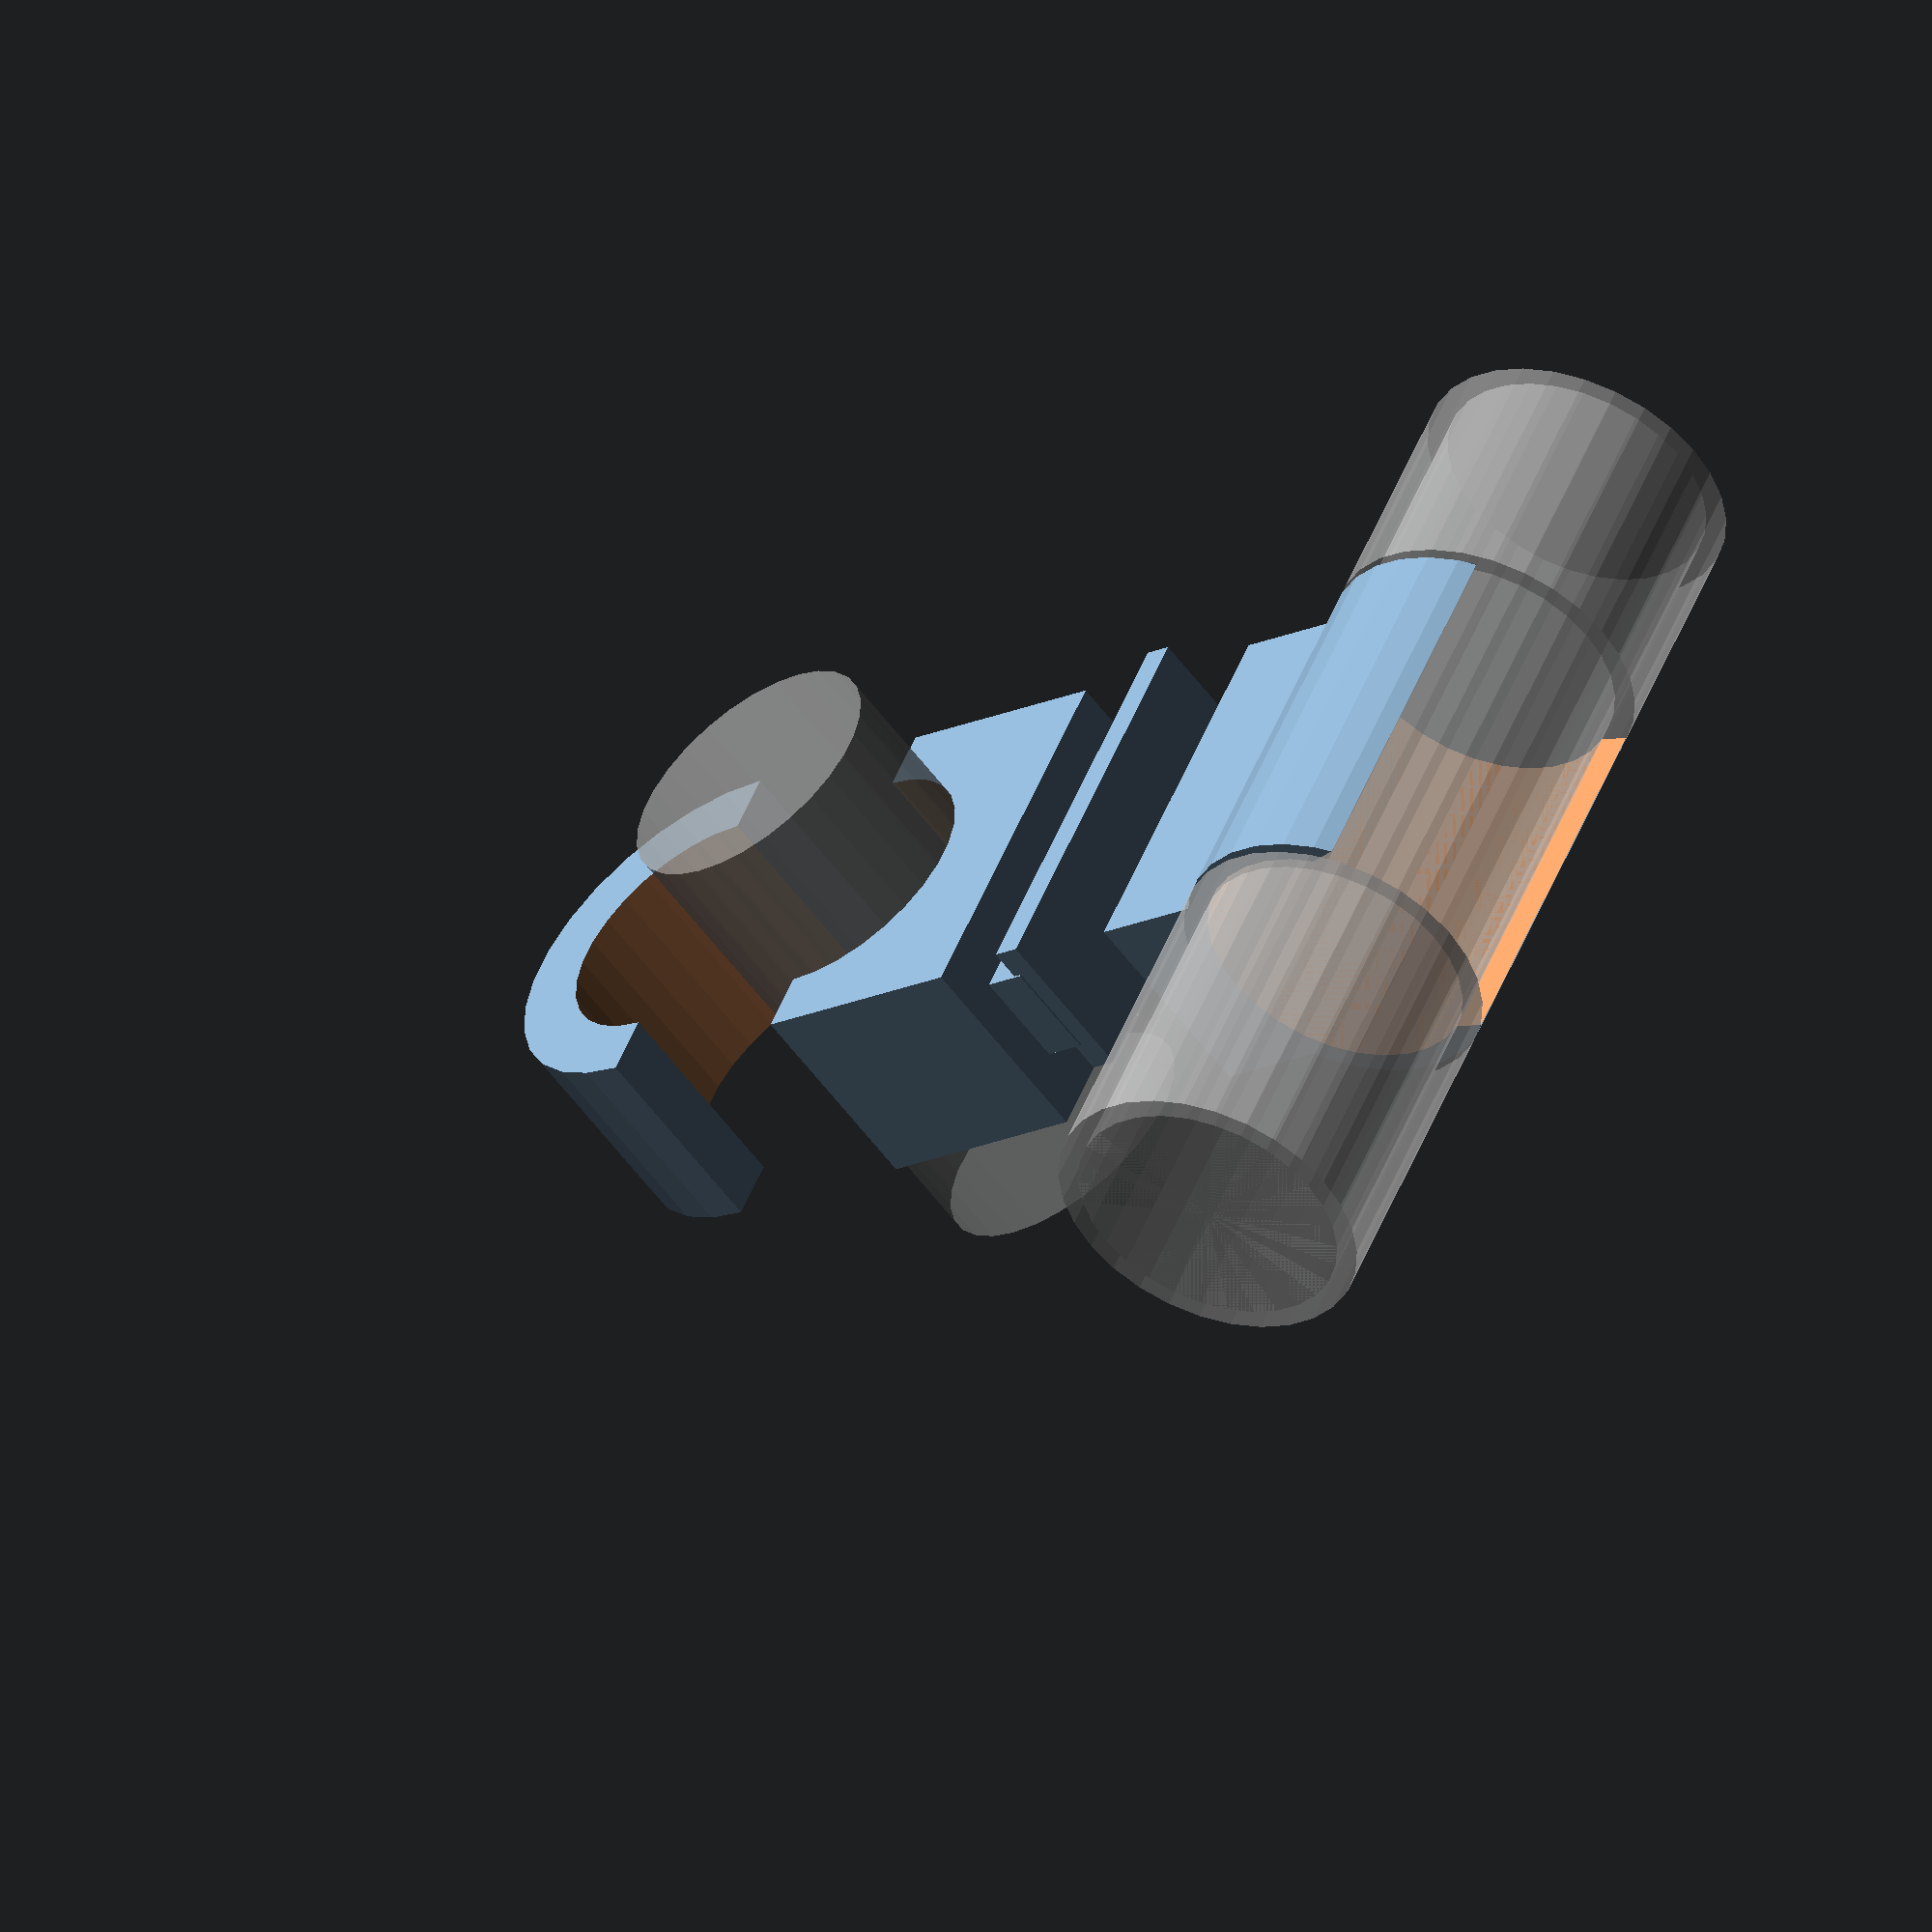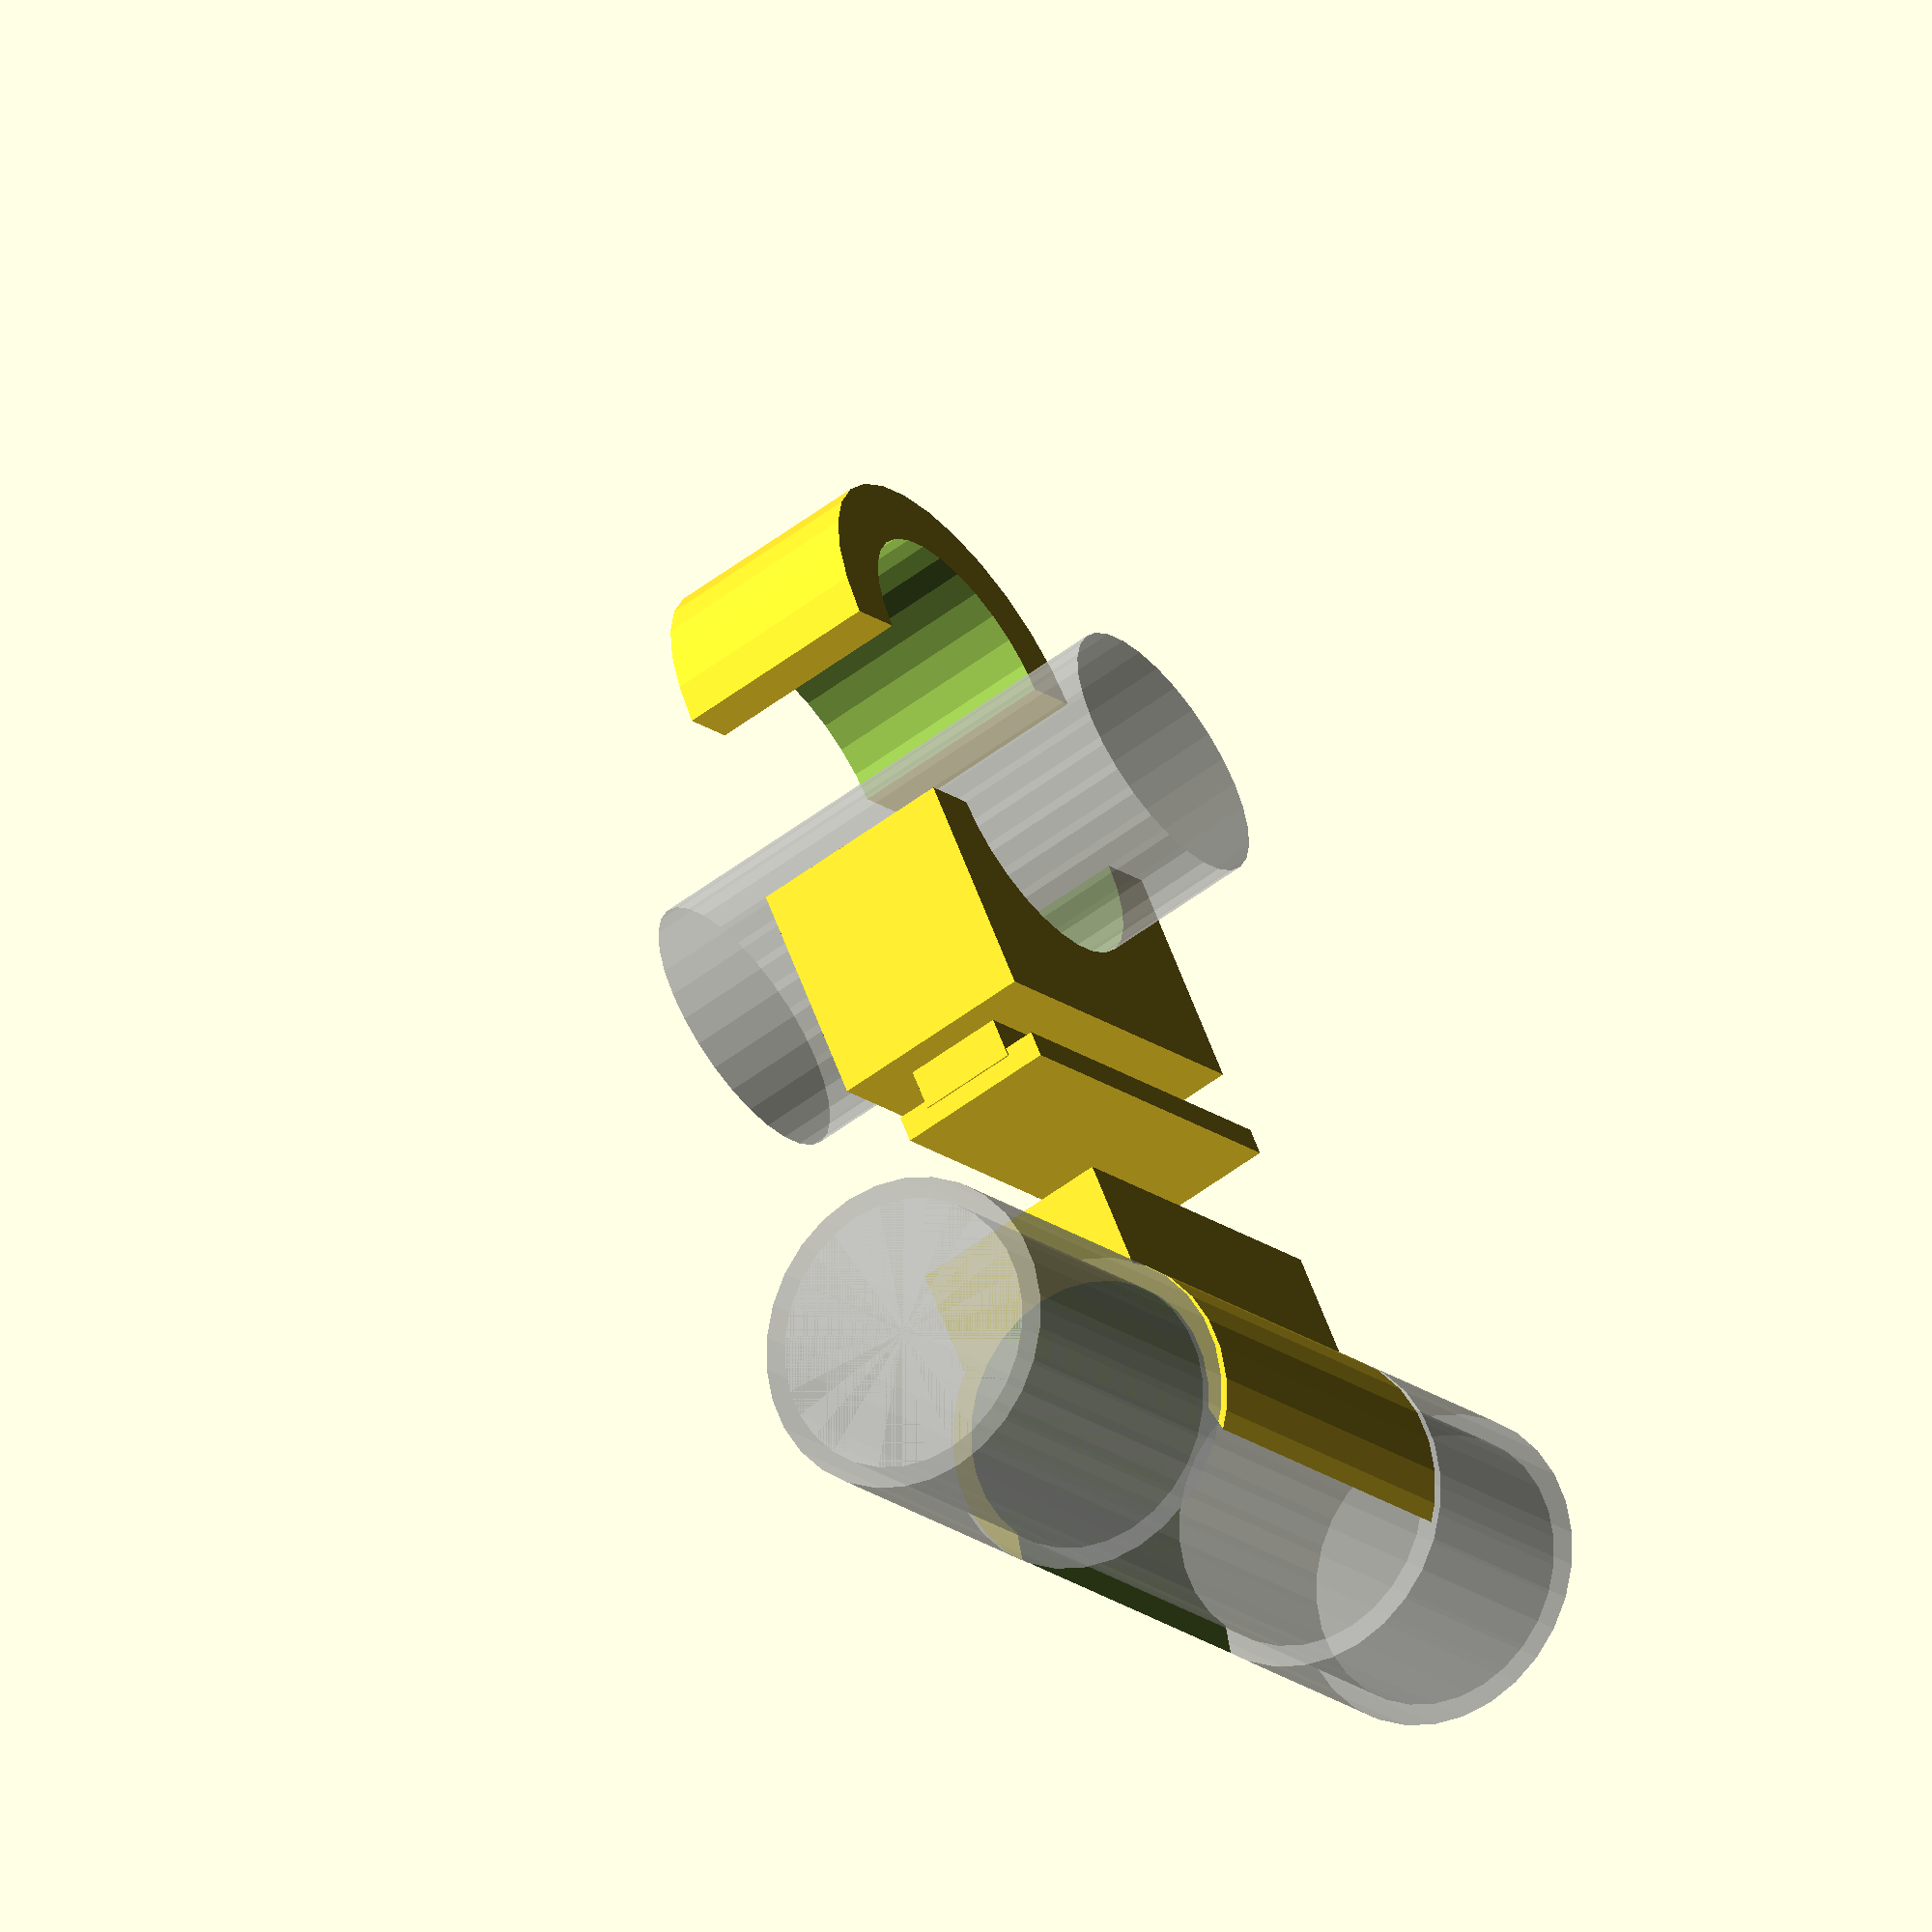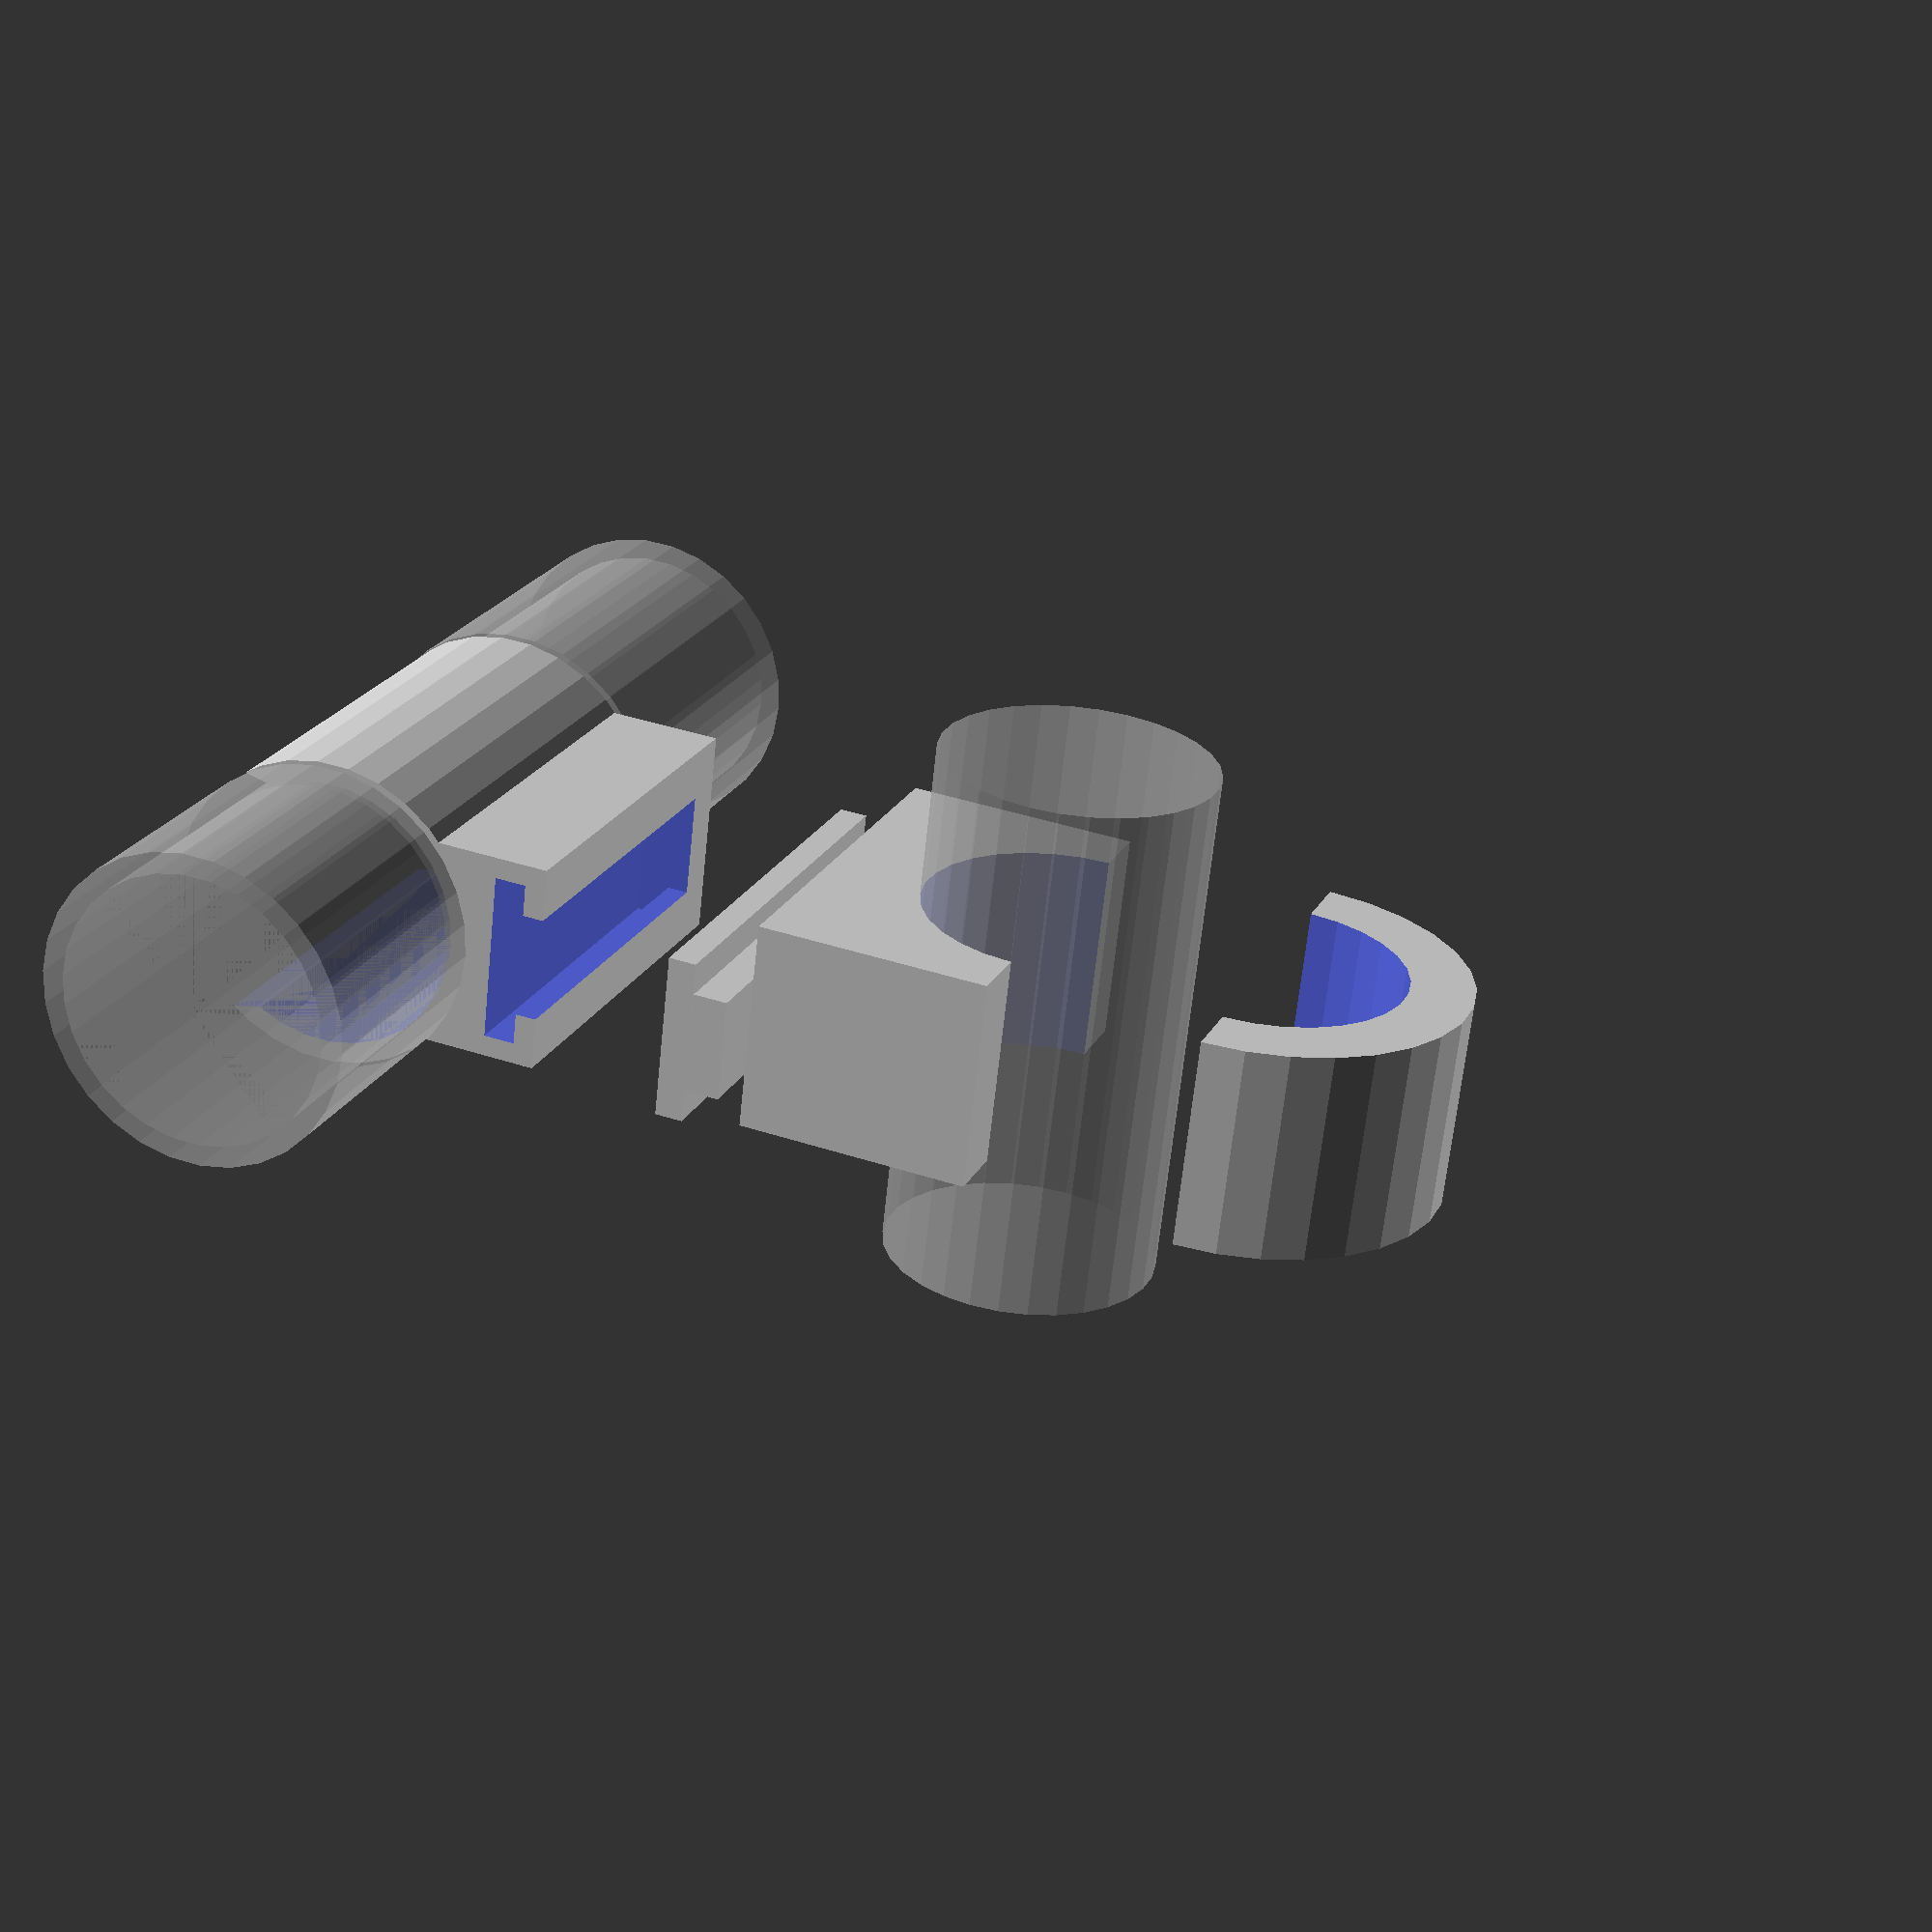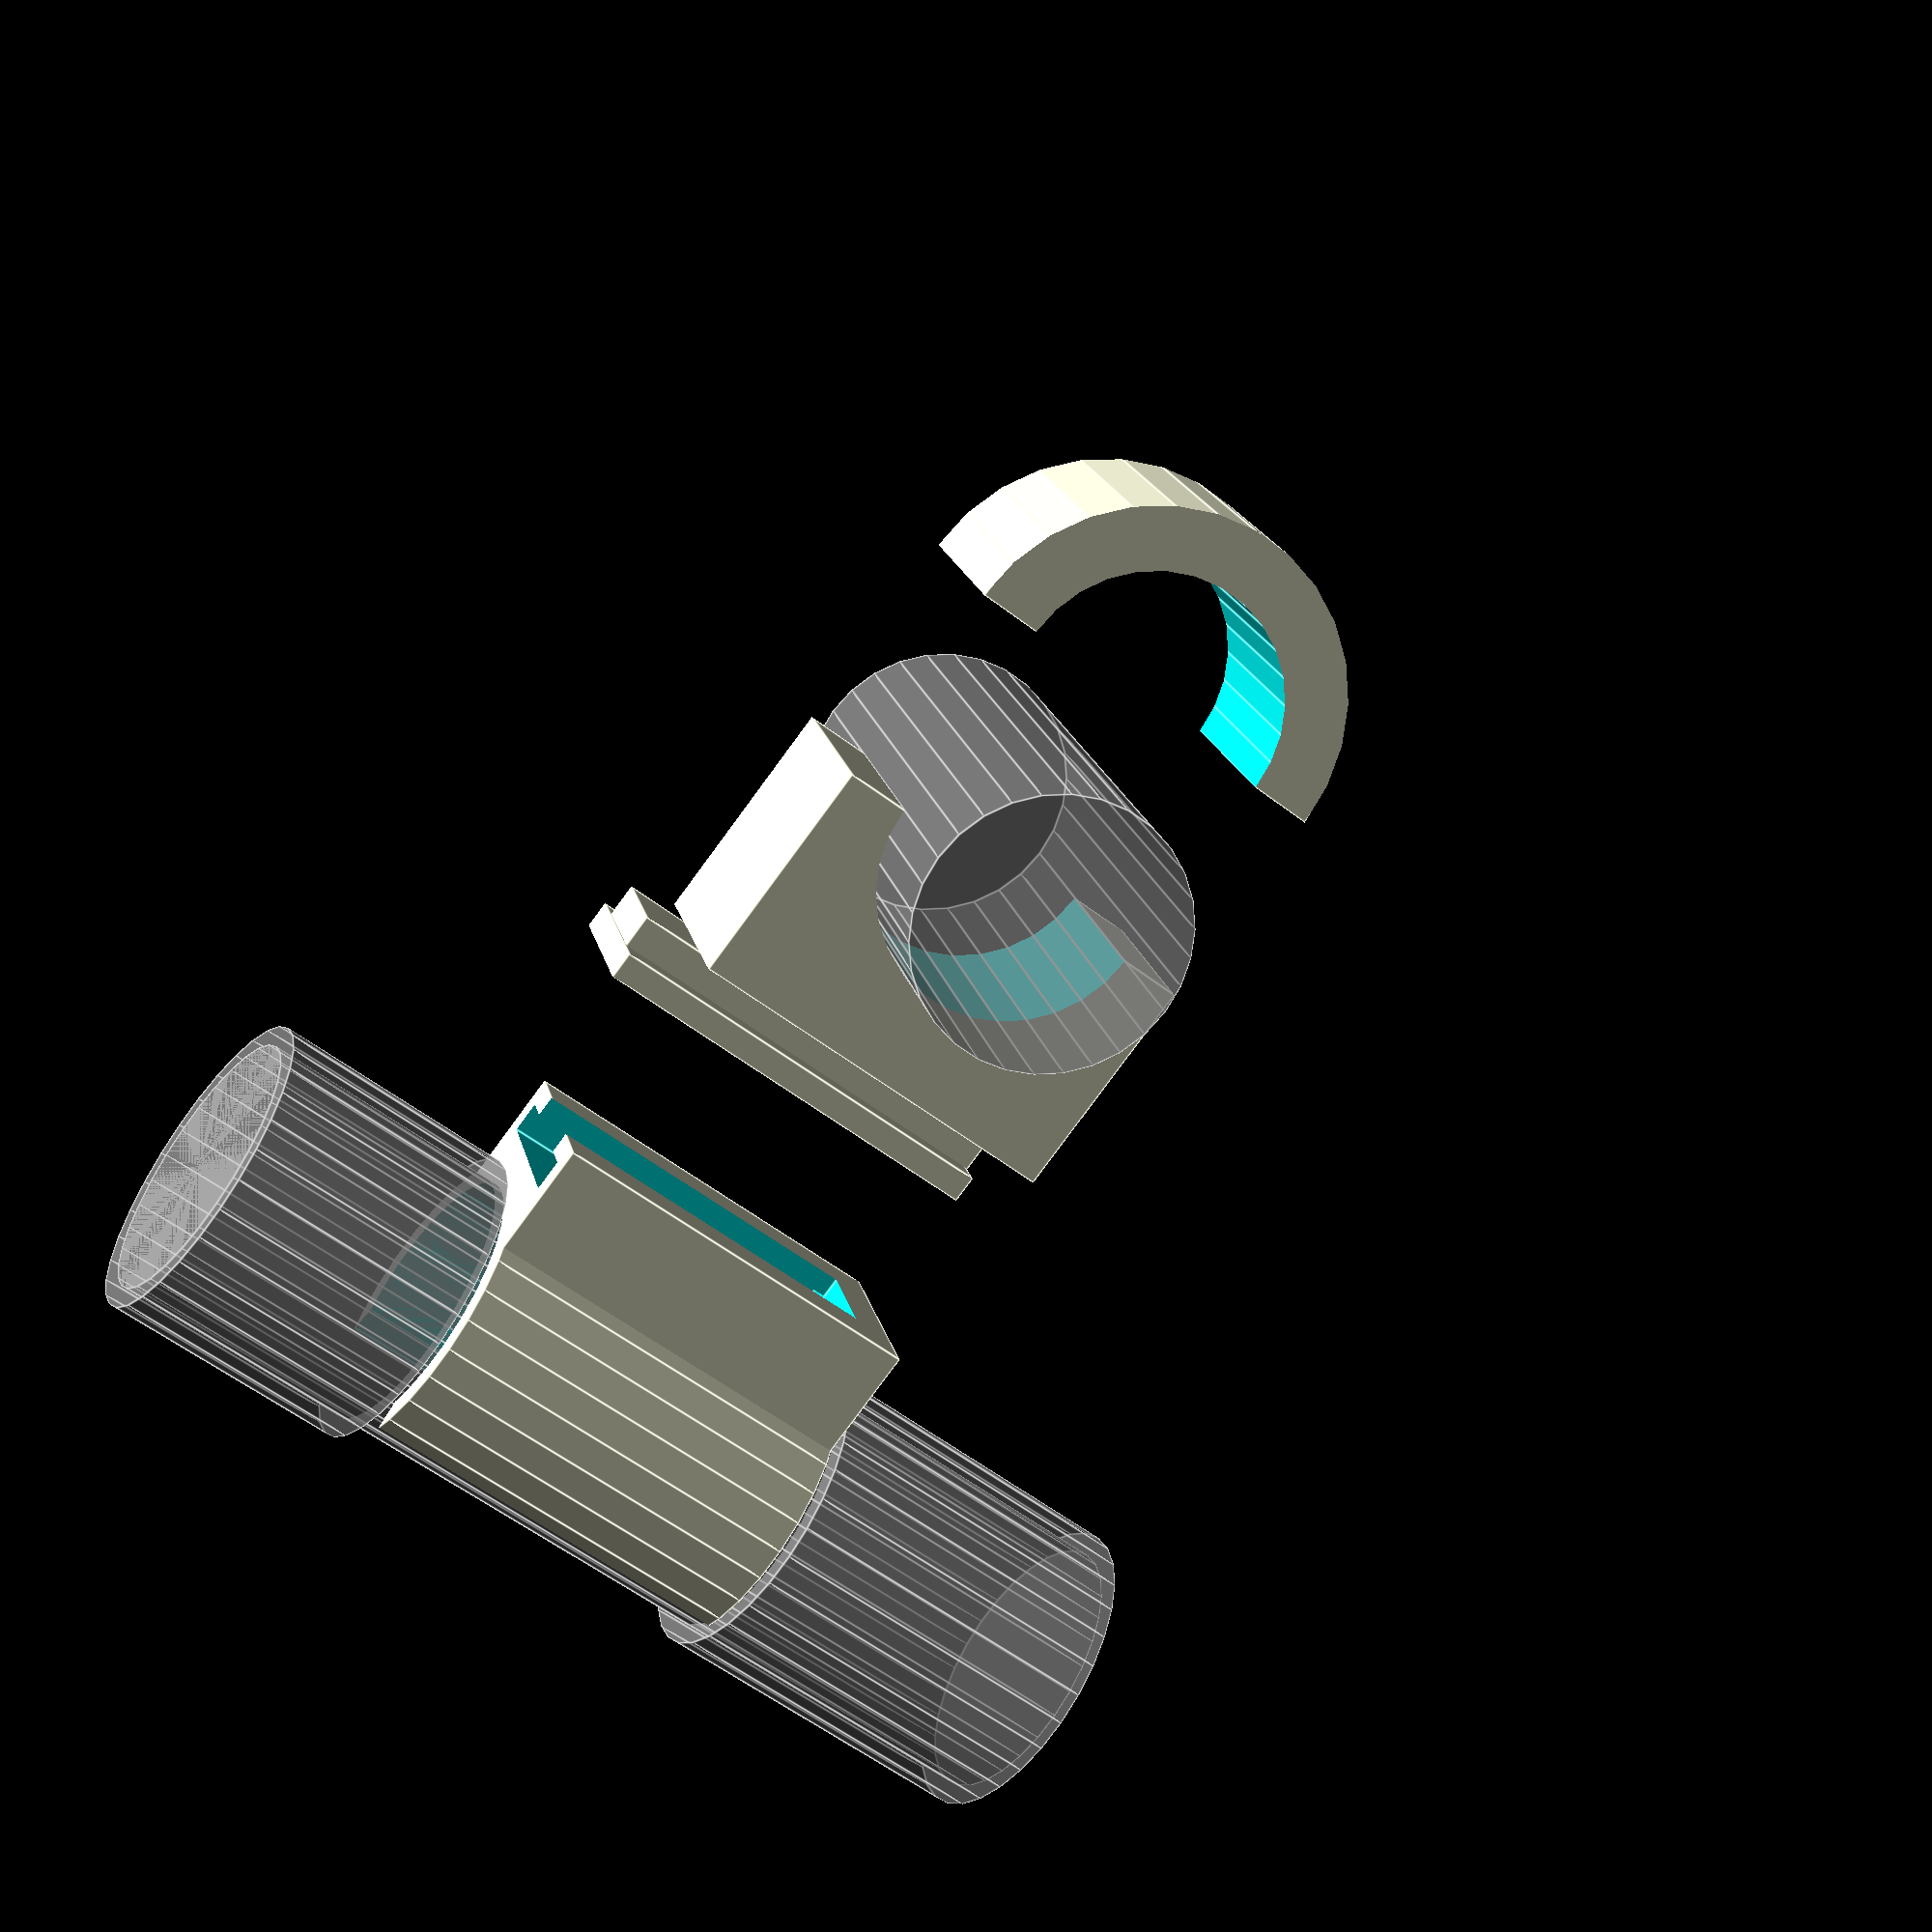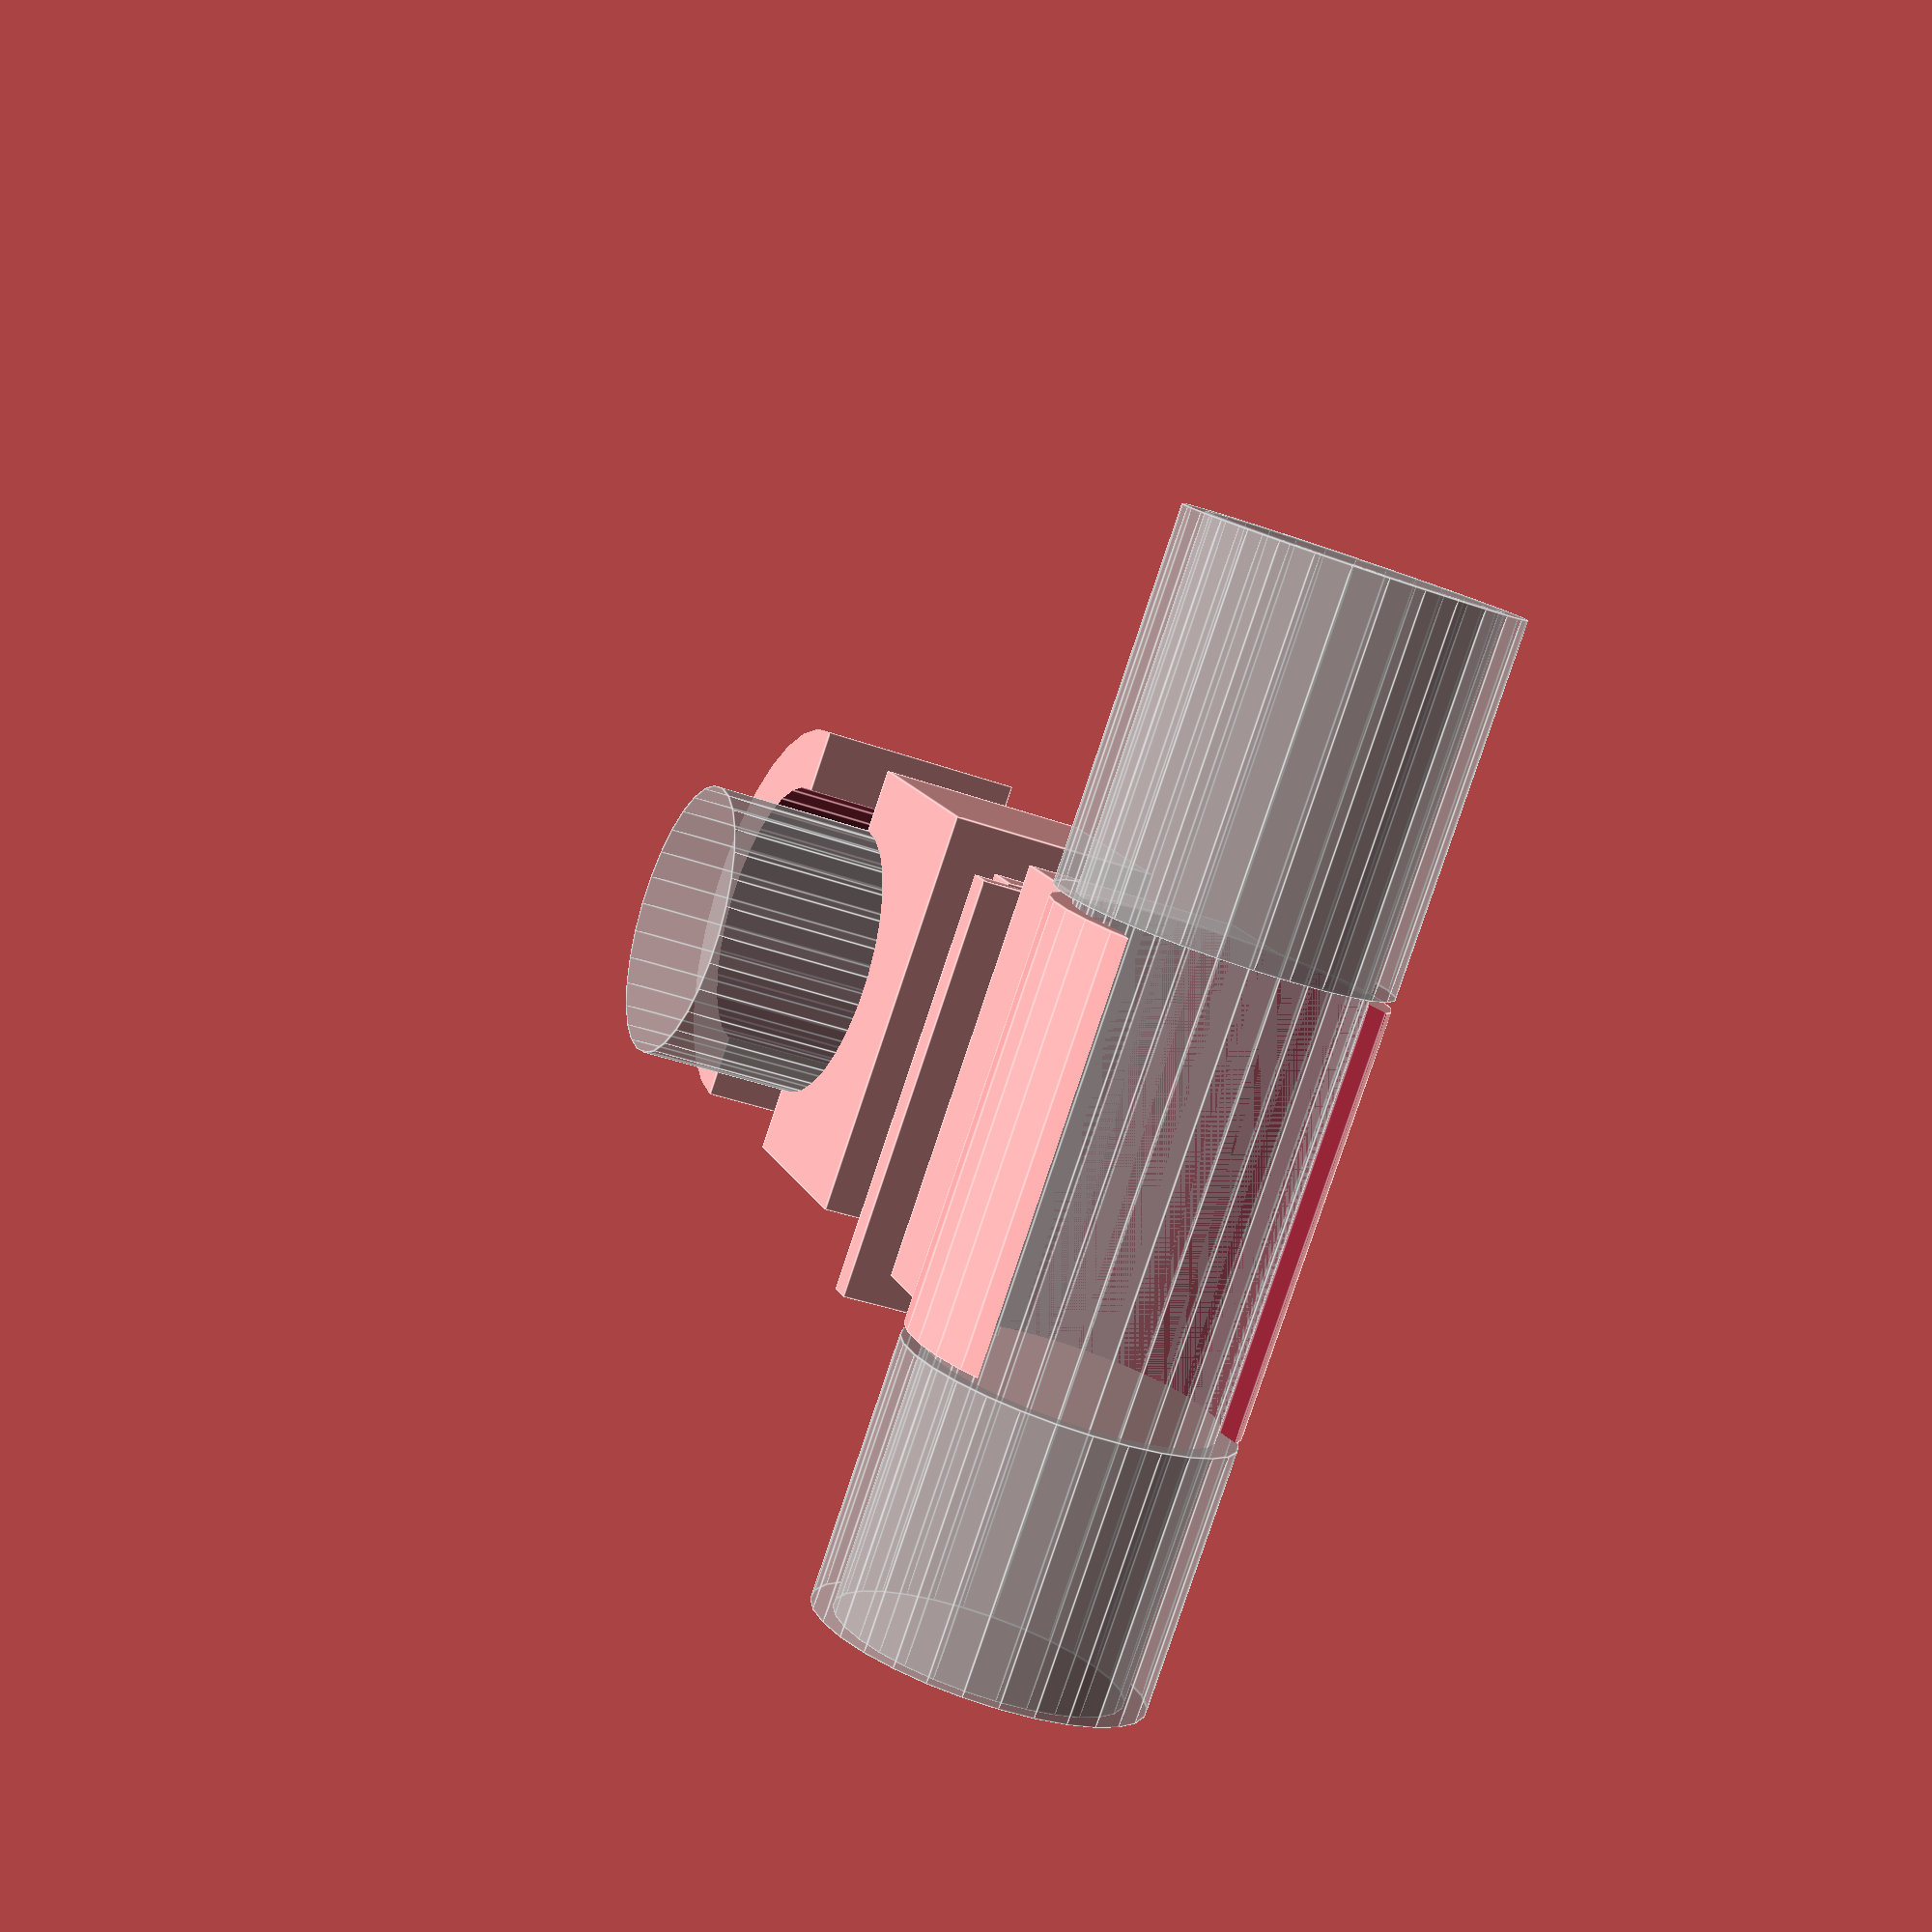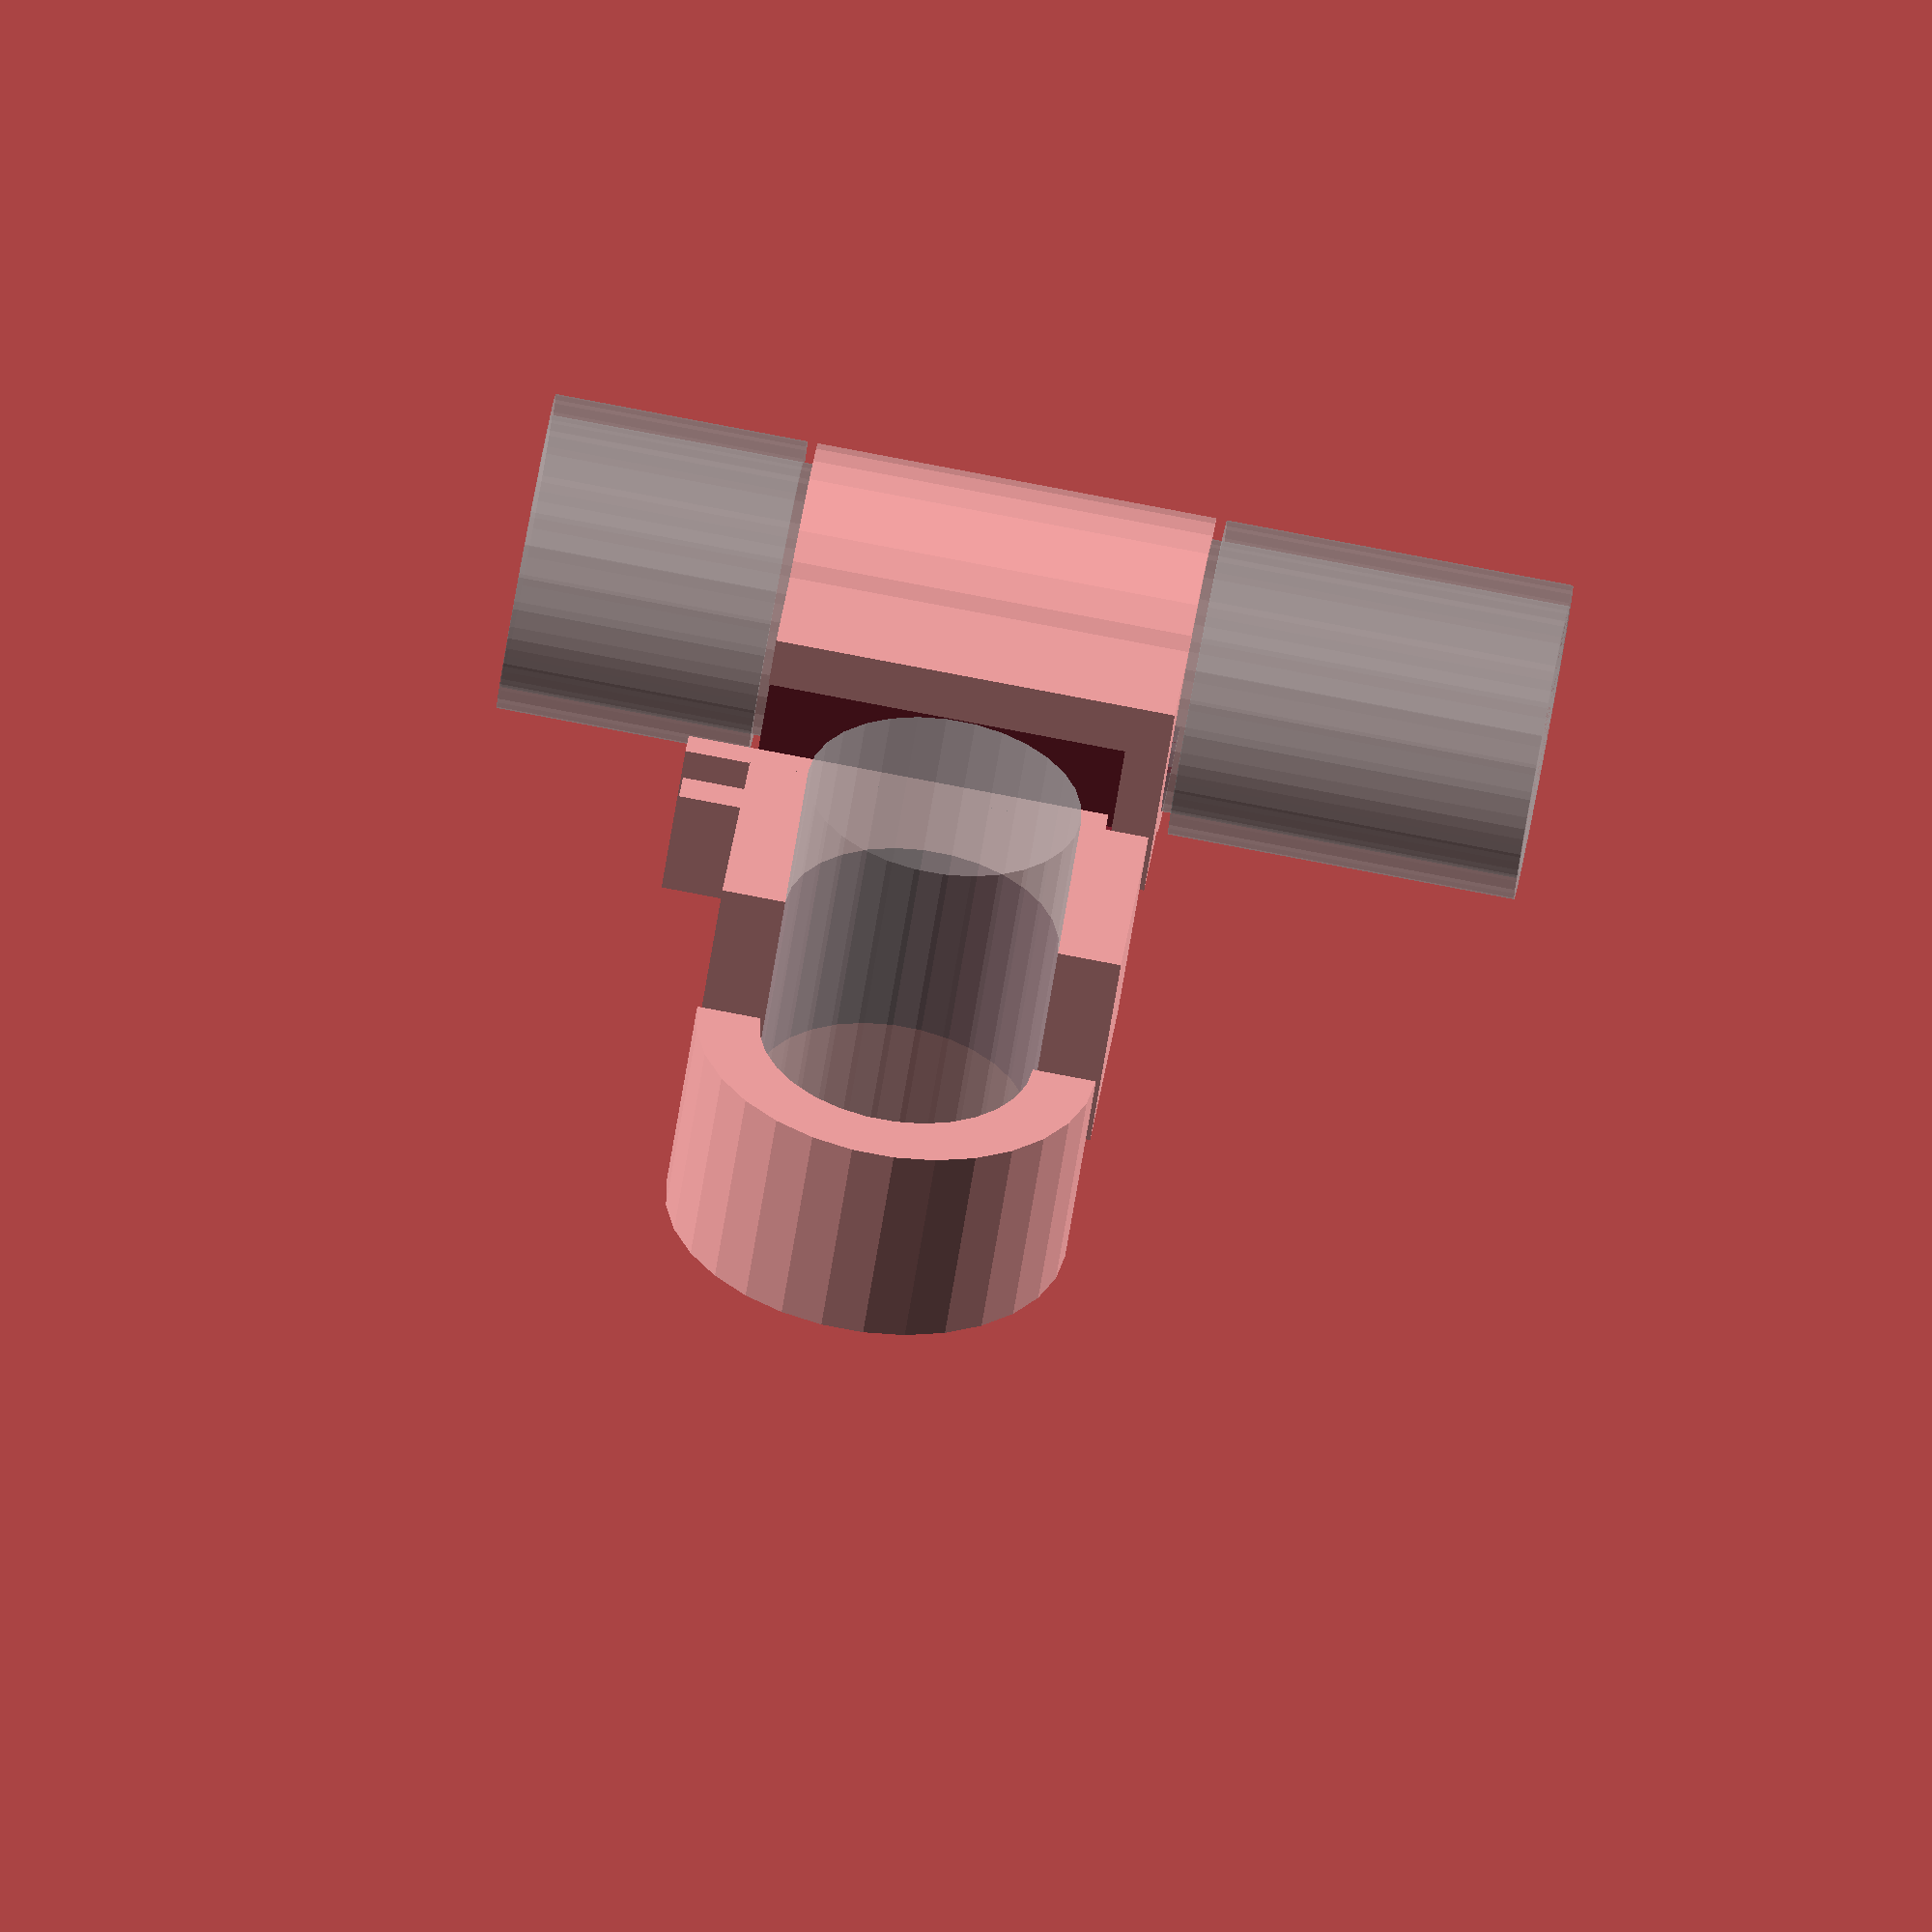
<openscad>
// Flashlight
% translate([0, 0, -34]) union () {
    cylinder(97,13,13);
    cylinder(33,15,15);
    translate([0, 0, 73]) cylinder(24,15,15);
}

// Handlebar
% translate([-65,-25,19]) rotate([0,90,90]) cylinder(50,13,13);

difference() {
    union() {
        cylinder(38,15,15);
        translate([-22,-10,0]) cube([20,20,38]);
    }
    translate([0,0,-1]) cylinder(40,13,13);
    translate([10,0,-1]) cylinder(40,12,12);
    translate([-20,-8,4]) cube([3,16,40]);
    translate([-23,-5,4]) cube([4,10,40]);
}

difference() {
    union() {
        translate([-39.8,-7.8,4.2]) cube([2.6,15.6,40]);
        translate([-43,-4.8,4]) cube([4,9.6,40]);
        translate([-65,-10,0]) cube([22,20,38]);
    }

    translate([-65,-25,19]) rotate([0,90,90]) cylinder(50,13,13);
}

difference() {
    intersection() {
        translate([-85,-15,19]) rotate([0,90,90]) cylinder(30,19,19);
        translate([-125,-10,0]) cube([40,20,38]);
    }

    translate([-85,-25,19]) rotate([0,90,90]) cylinder(50,13,13);
}
</openscad>
<views>
elev=130.8 azim=39.0 roll=339.1 proj=o view=solid
elev=15.5 azim=113.8 roll=210.9 proj=o view=wireframe
elev=157.5 azim=6.5 roll=158.9 proj=p view=wireframe
elev=56.4 azim=160.5 roll=51.0 proj=p view=edges
elev=262.3 azim=288.4 roll=18.5 proj=p view=edges
elev=95.5 azim=309.2 roll=79.3 proj=o view=solid
</views>
